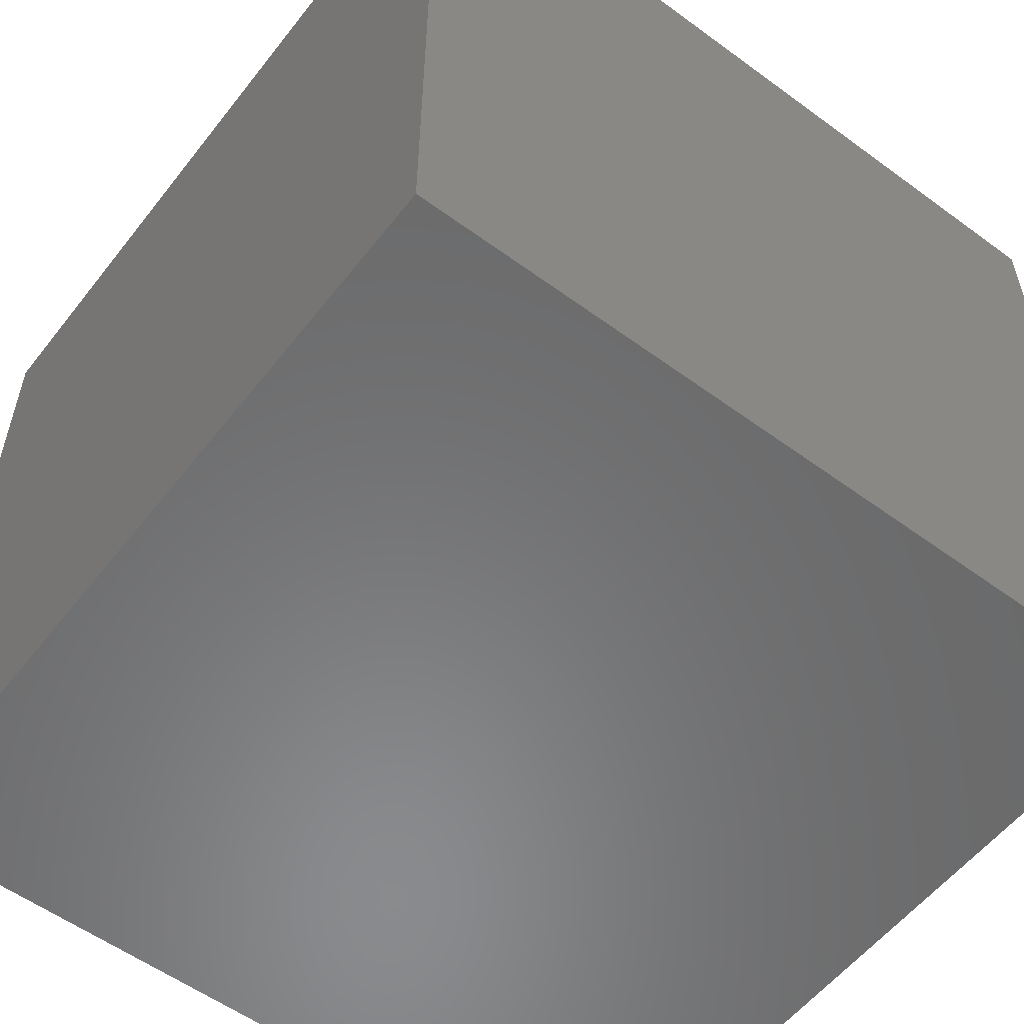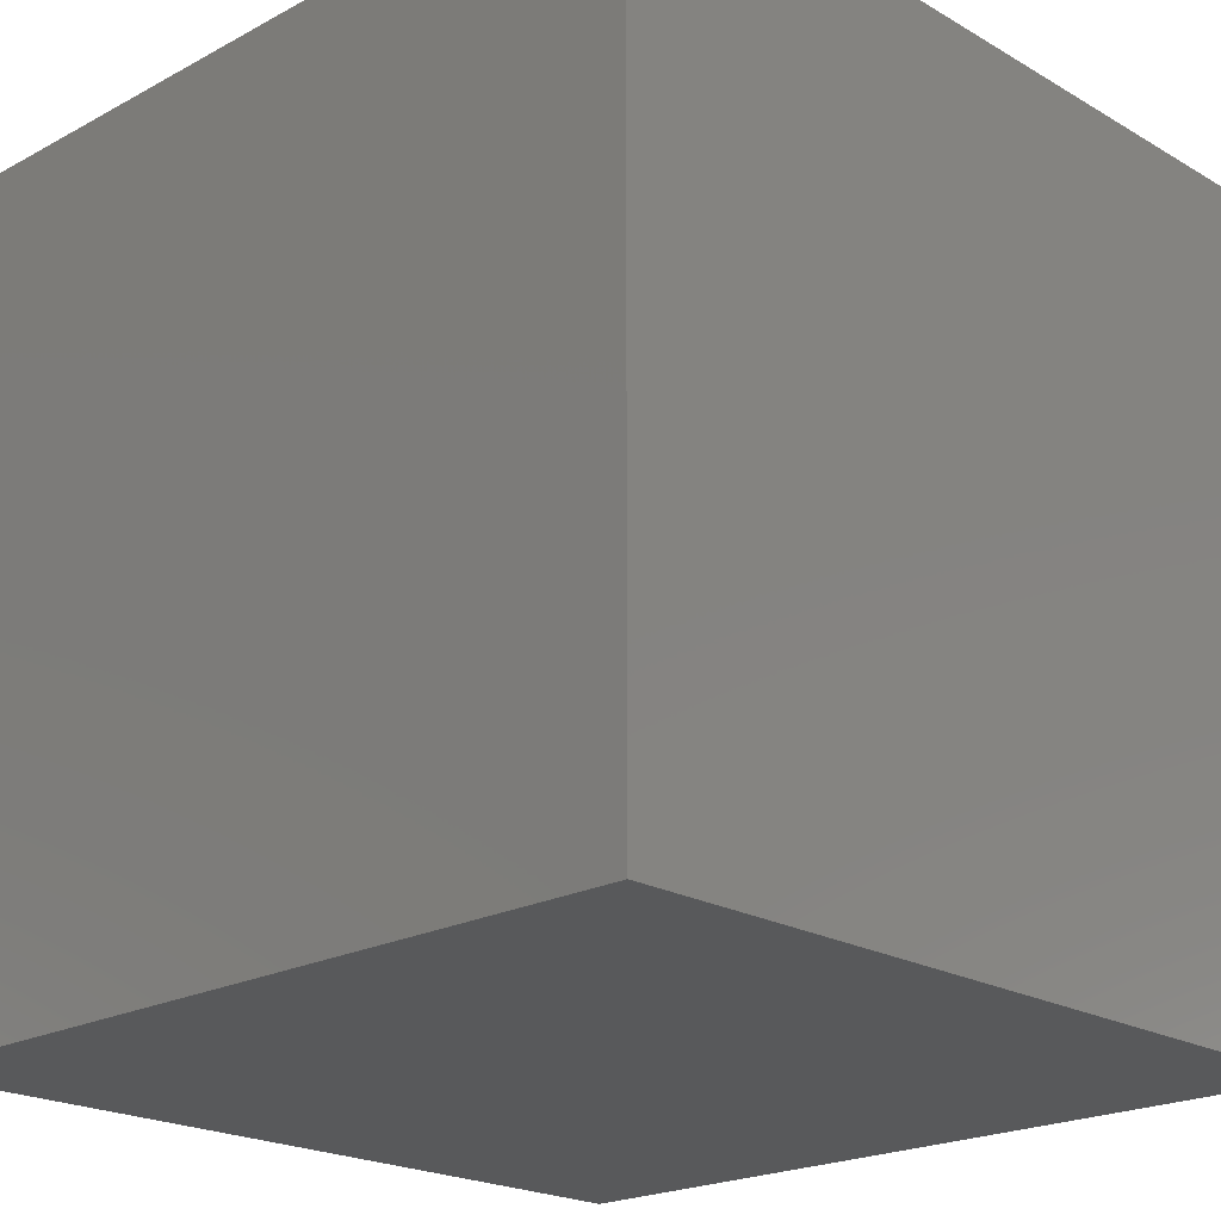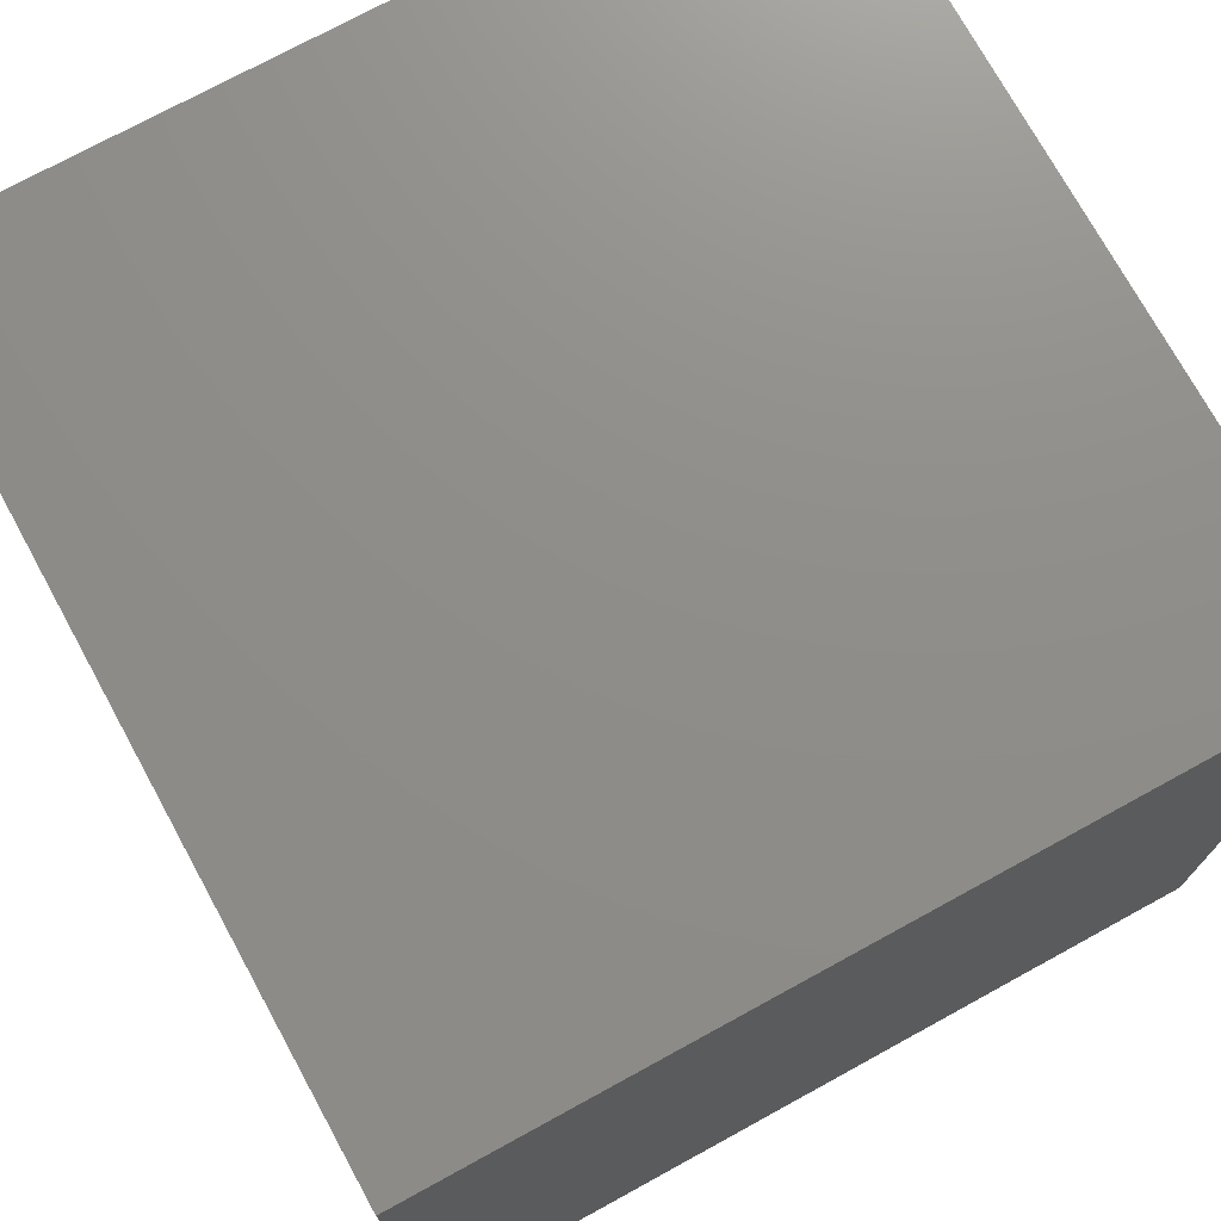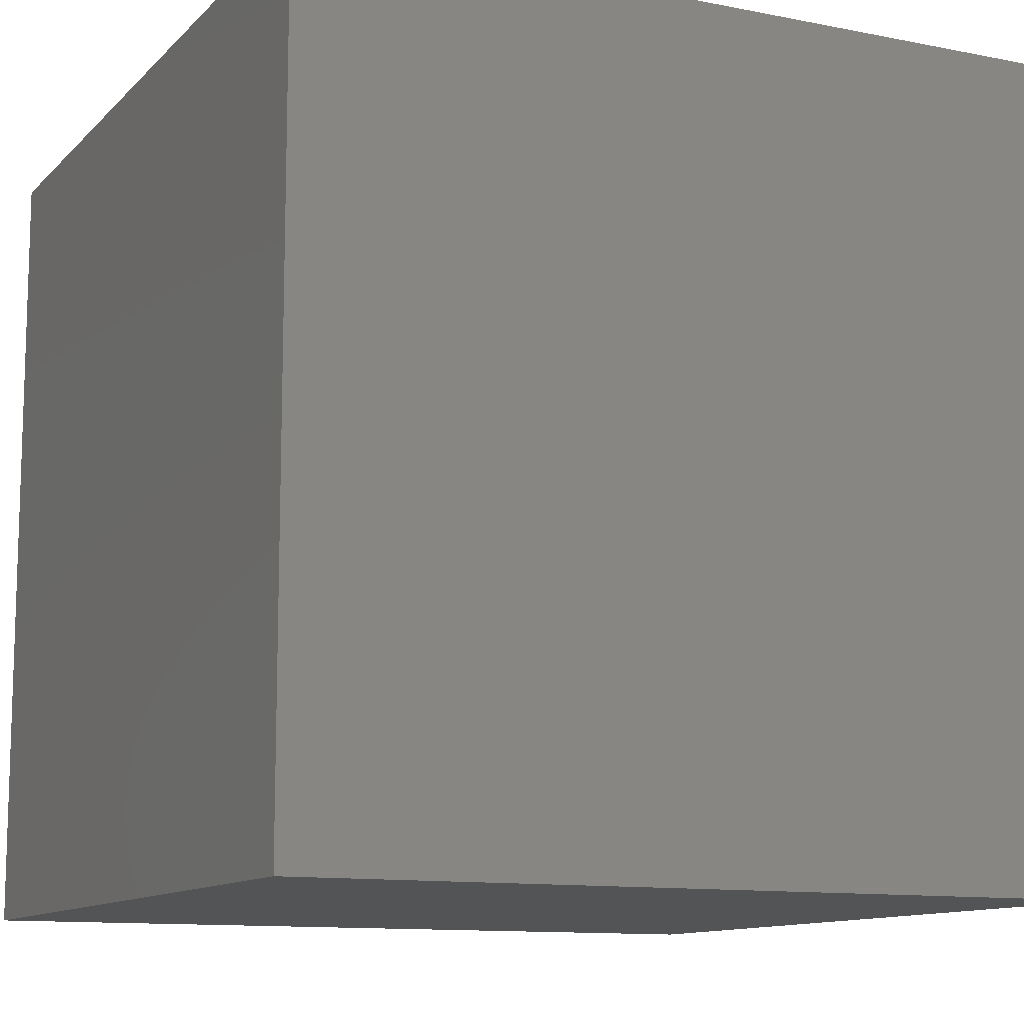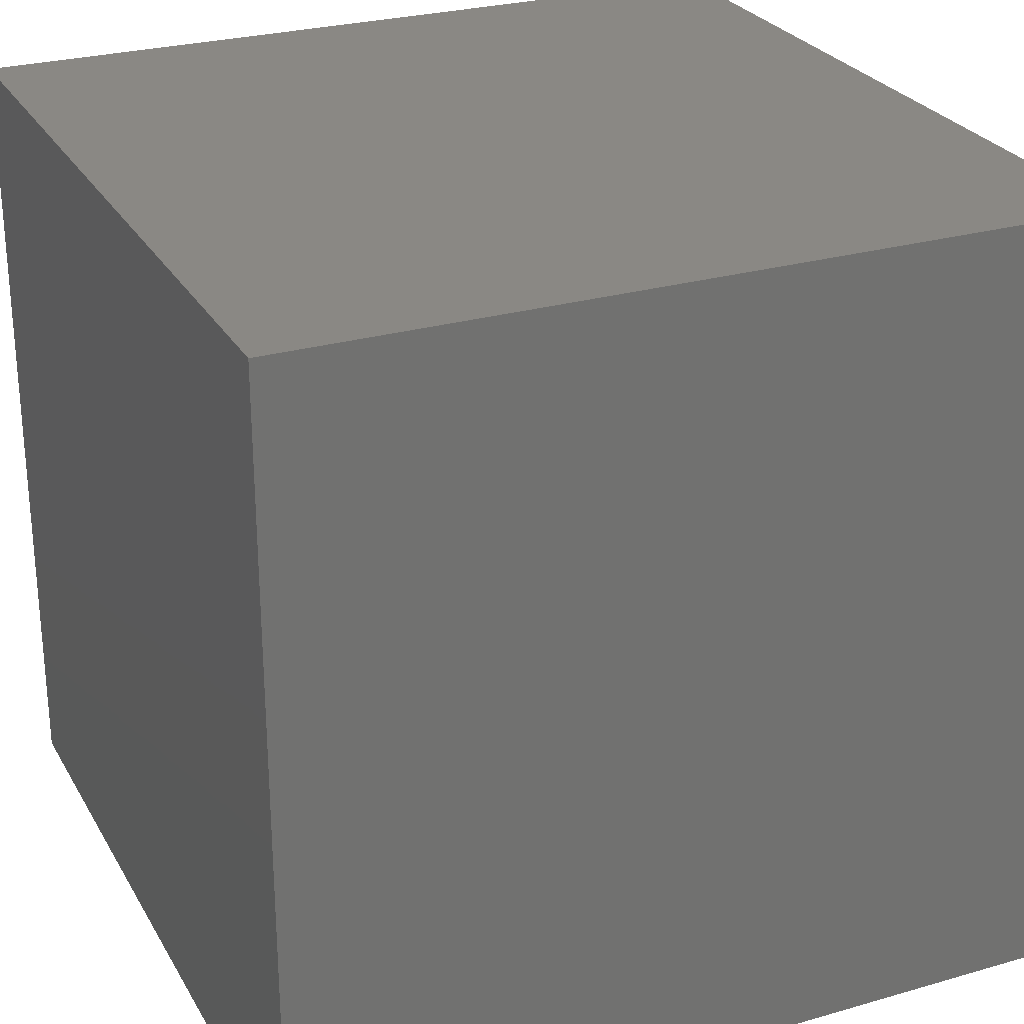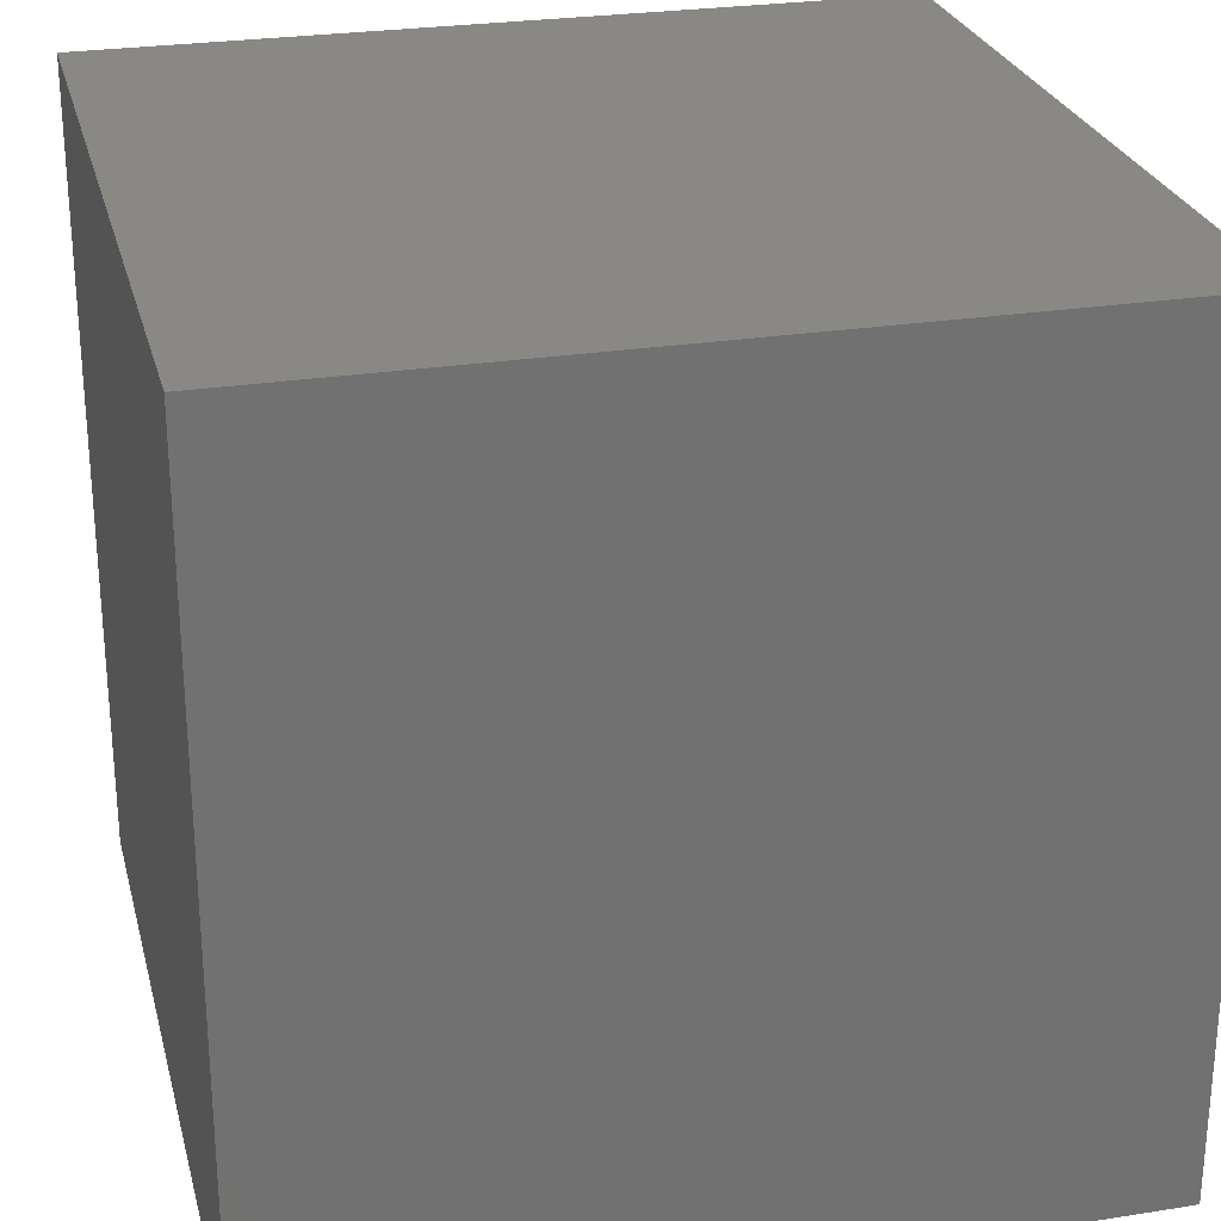
<metadata>
{"format":"stl","ext":"stl","renderer":"f3d","projection":"perspective","resolution":1024,"background":"white","views":[{"elev":-56.3,"azim":-37.5,"up":"+Z"},{"elev":-21.0,"azim":133.9,"up":"+Z"},{"elev":73.8,"azim":-118.7,"up":"+Y"},{"elev":-11.5,"azim":154.3,"up":"+Z"},{"elev":26.9,"azim":-114.1,"up":"+Z"},{"elev":26.4,"azim":-13.9,"up":"+Z"}]}
</metadata>
<code>
# stl→obj: 8 verts, 12 faces
v 1 2 7
v 0 2 7
v 1 1 7
v 0 1 7
v 1 1 6
v 0 1 6
v 1 2 6
v 0 2 6
f 1 2 3
f 3 2 4
f 5 6 7
f 7 6 8
f 4 6 3
f 3 6 5
f 2 8 4
f 4 8 6
f 1 7 2
f 2 7 8
f 3 5 1
f 1 5 7

</code>
